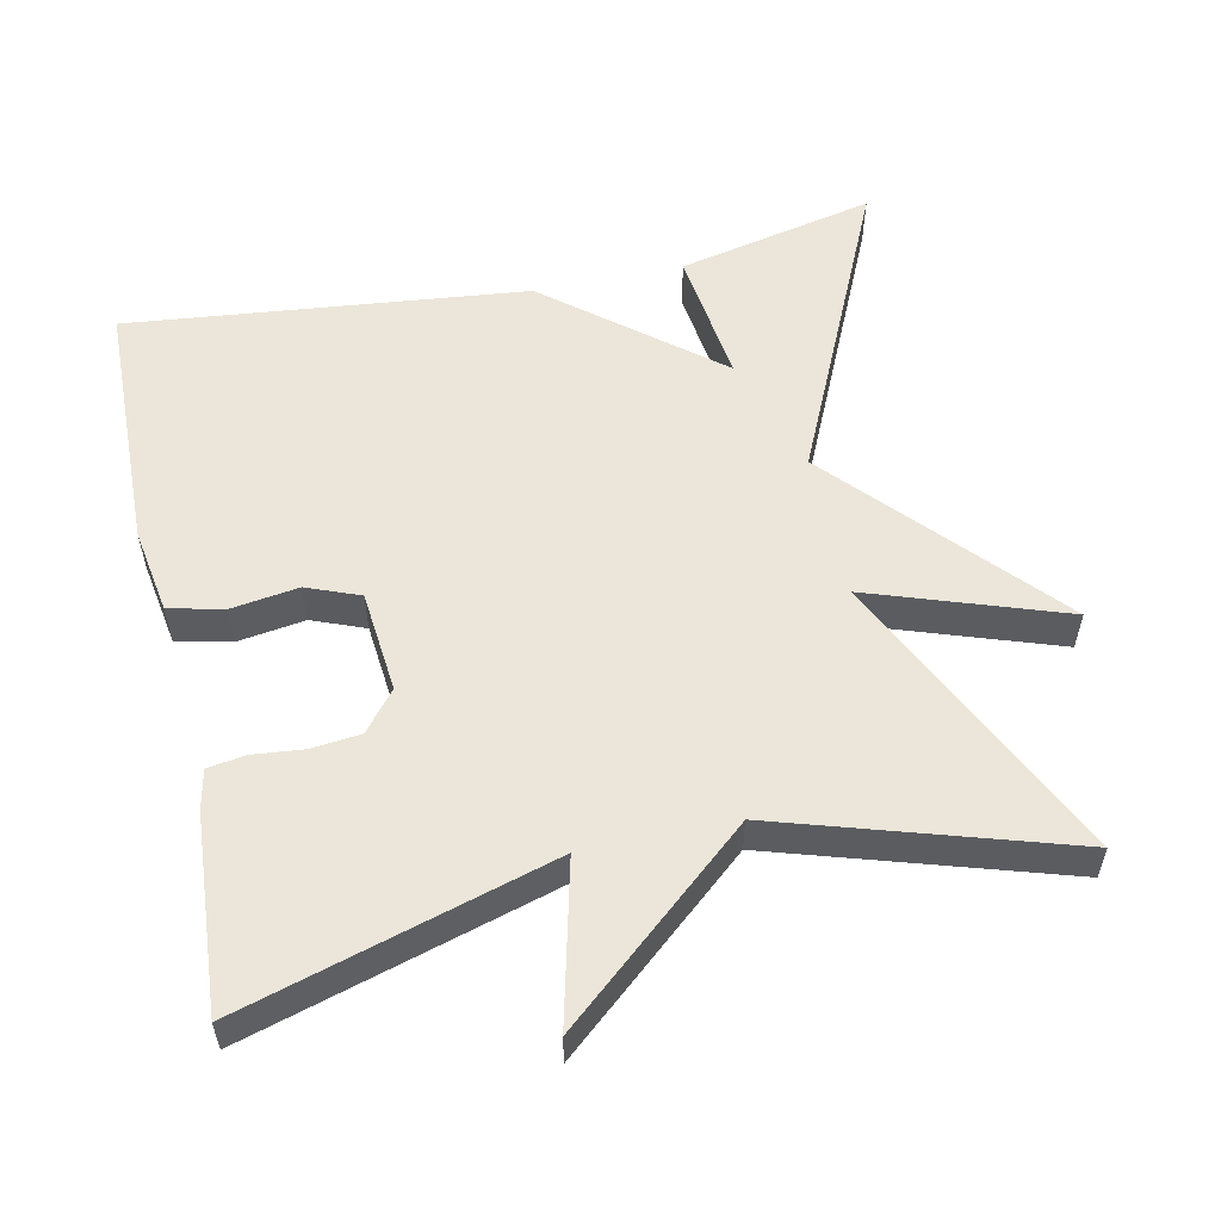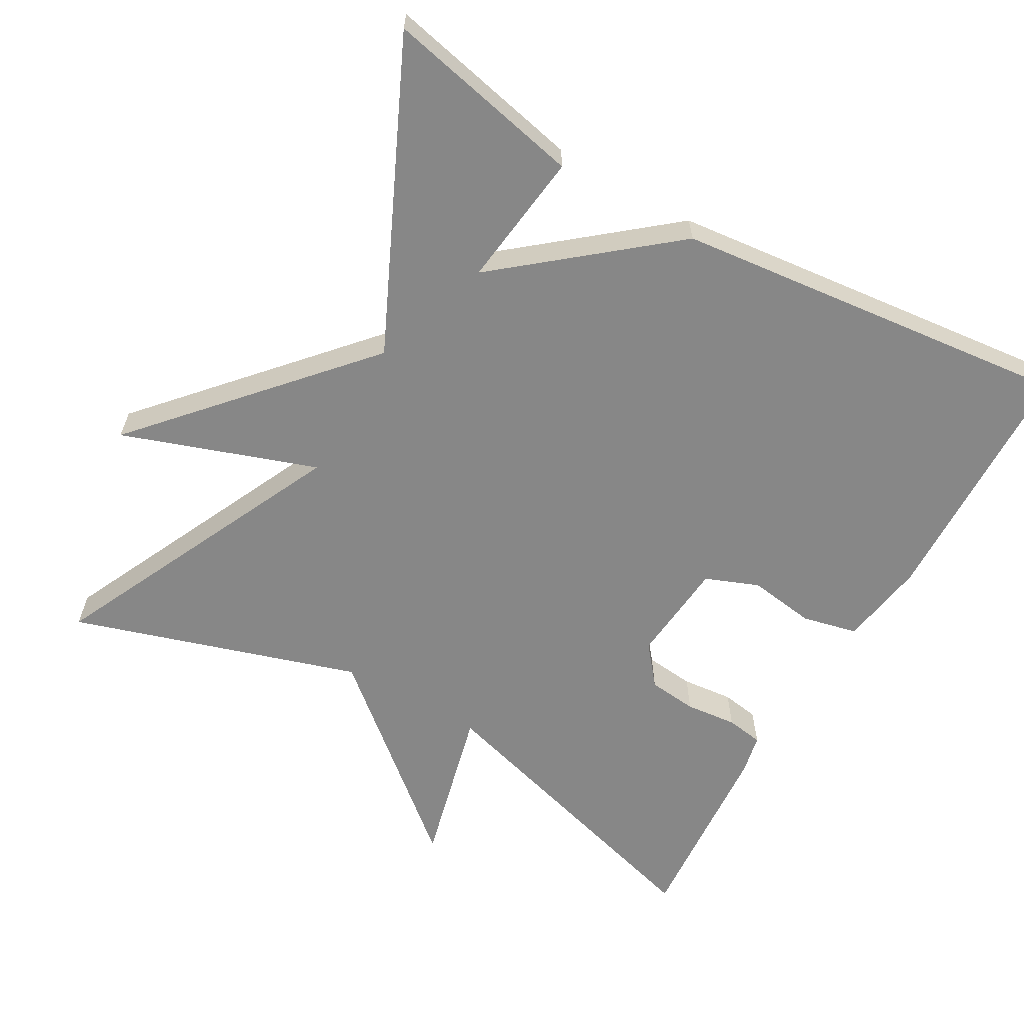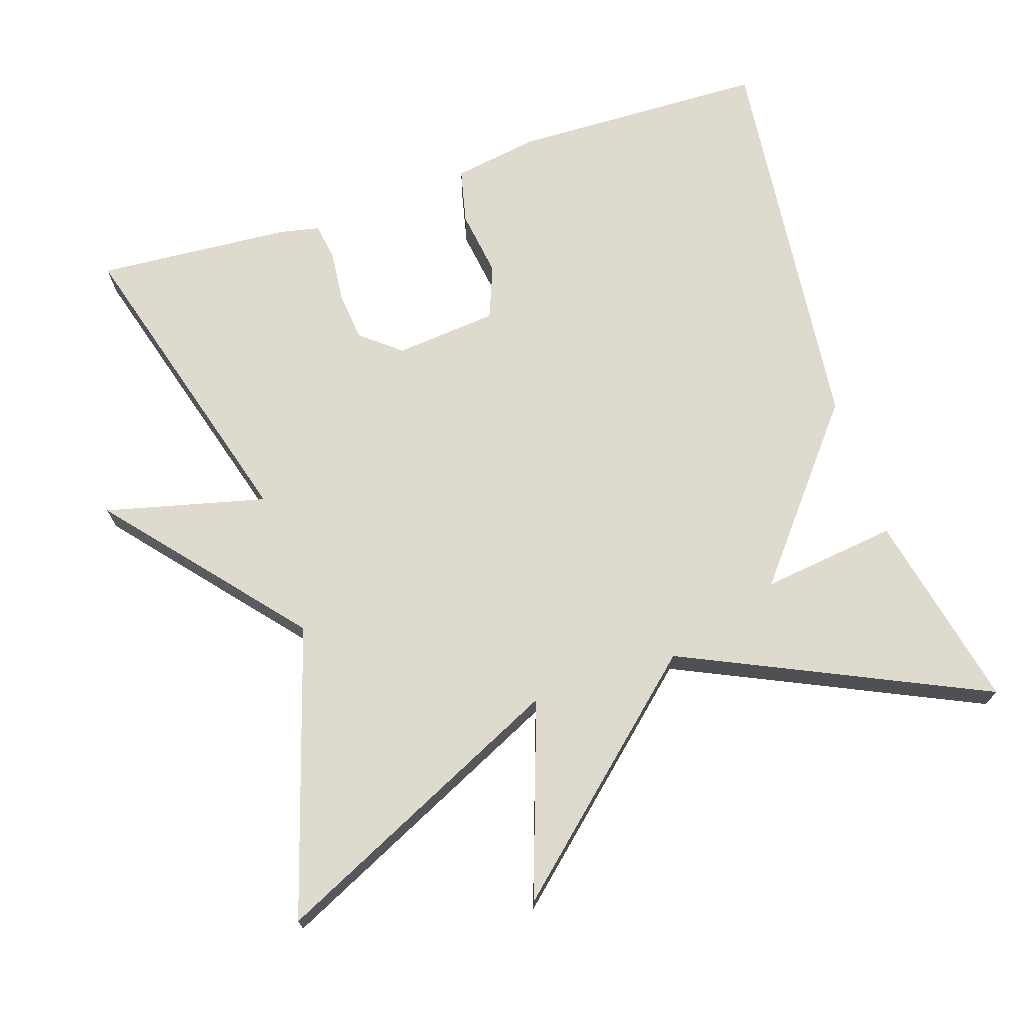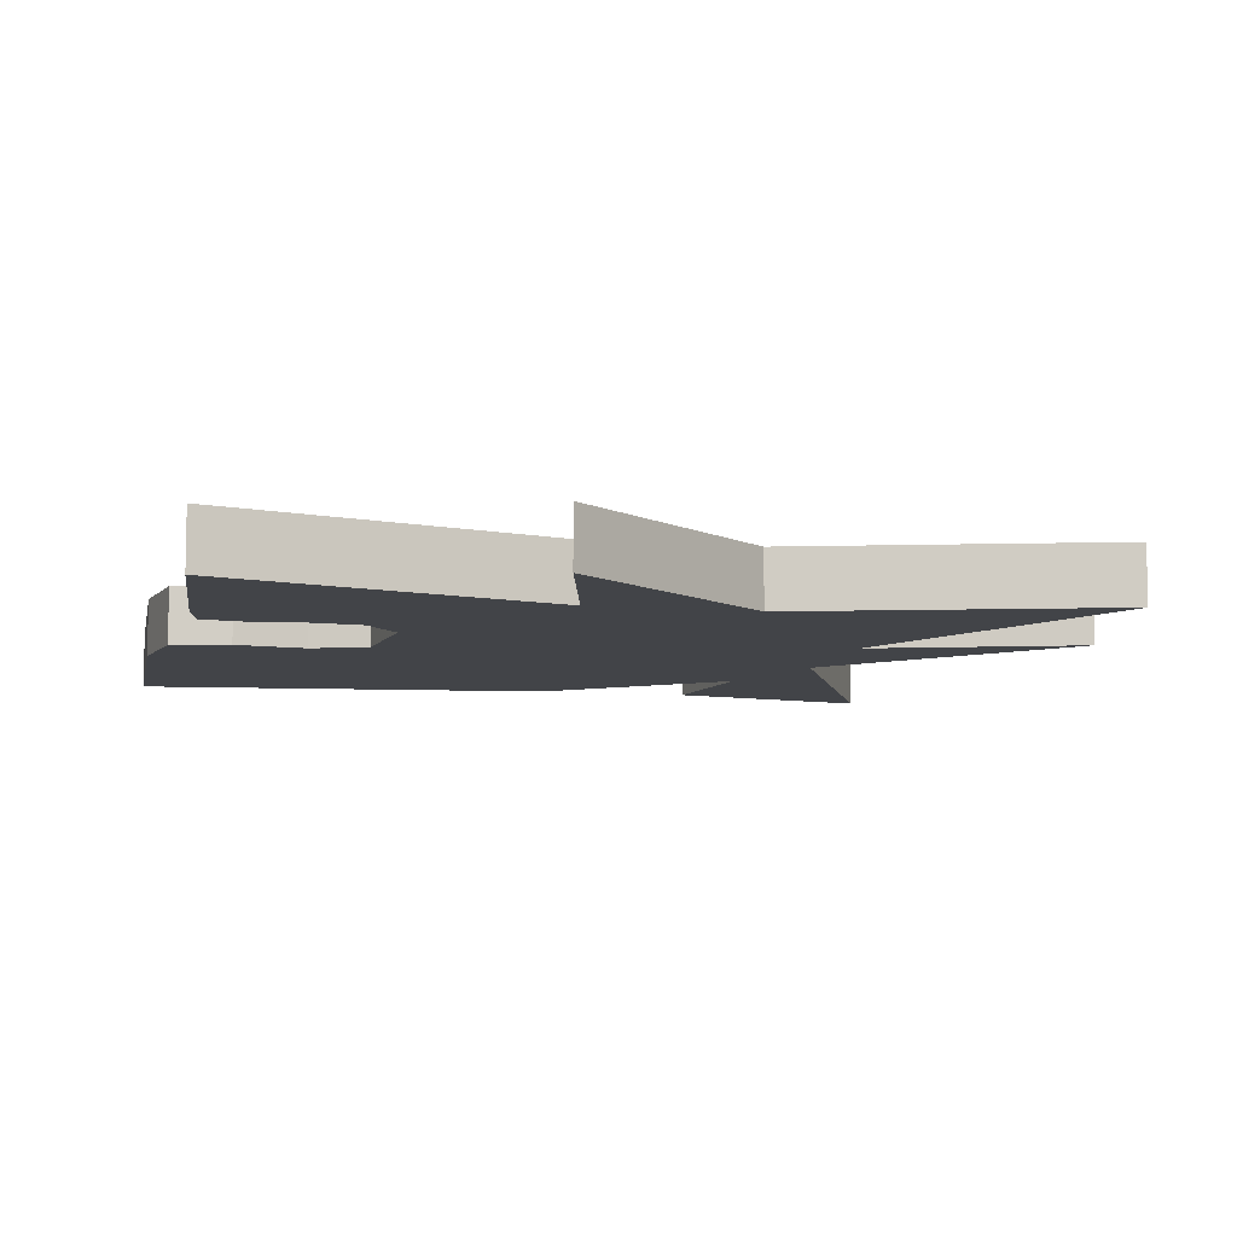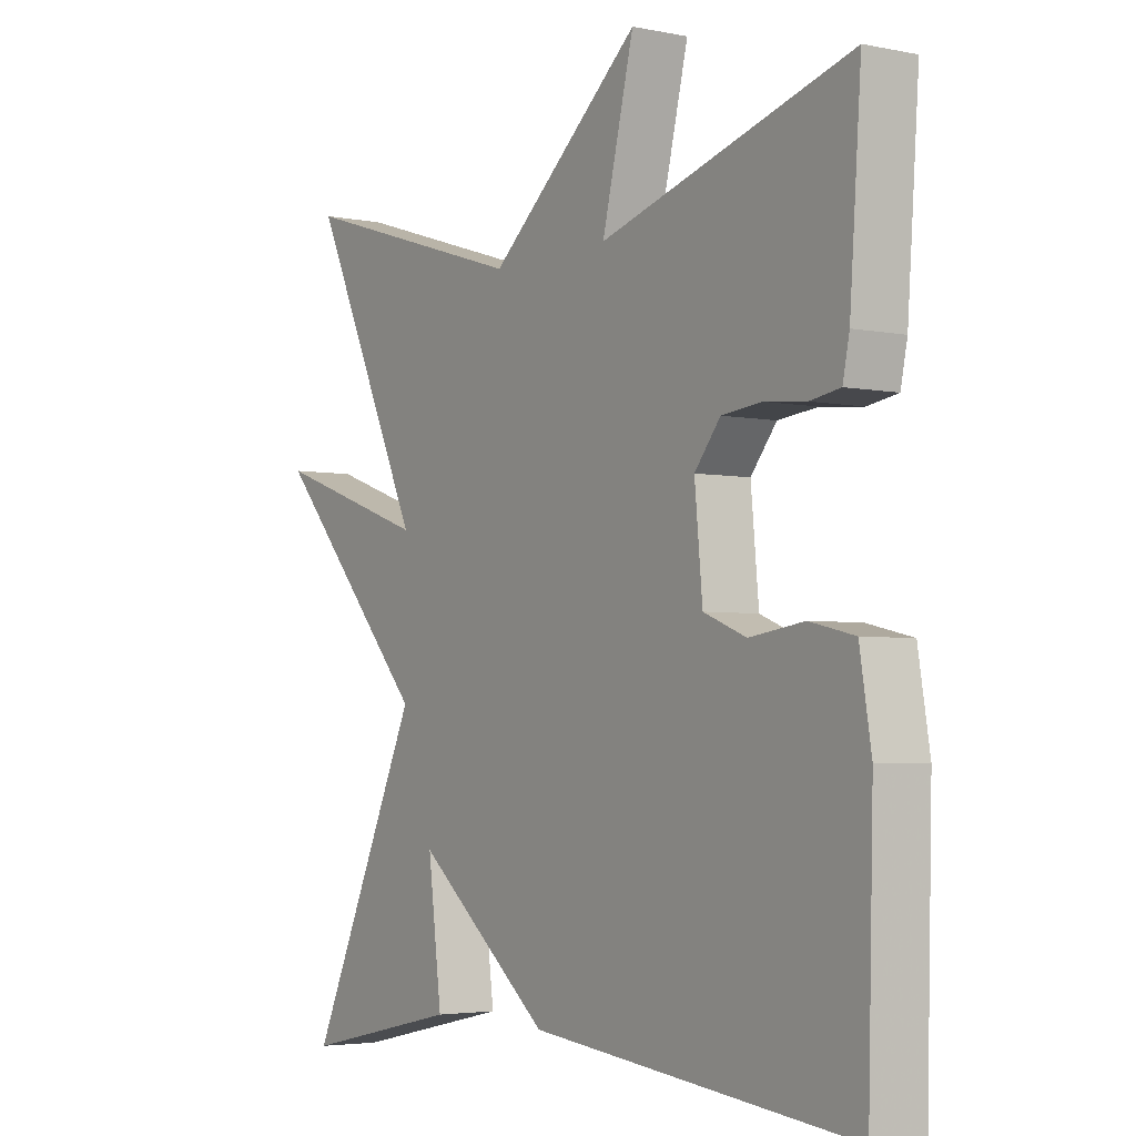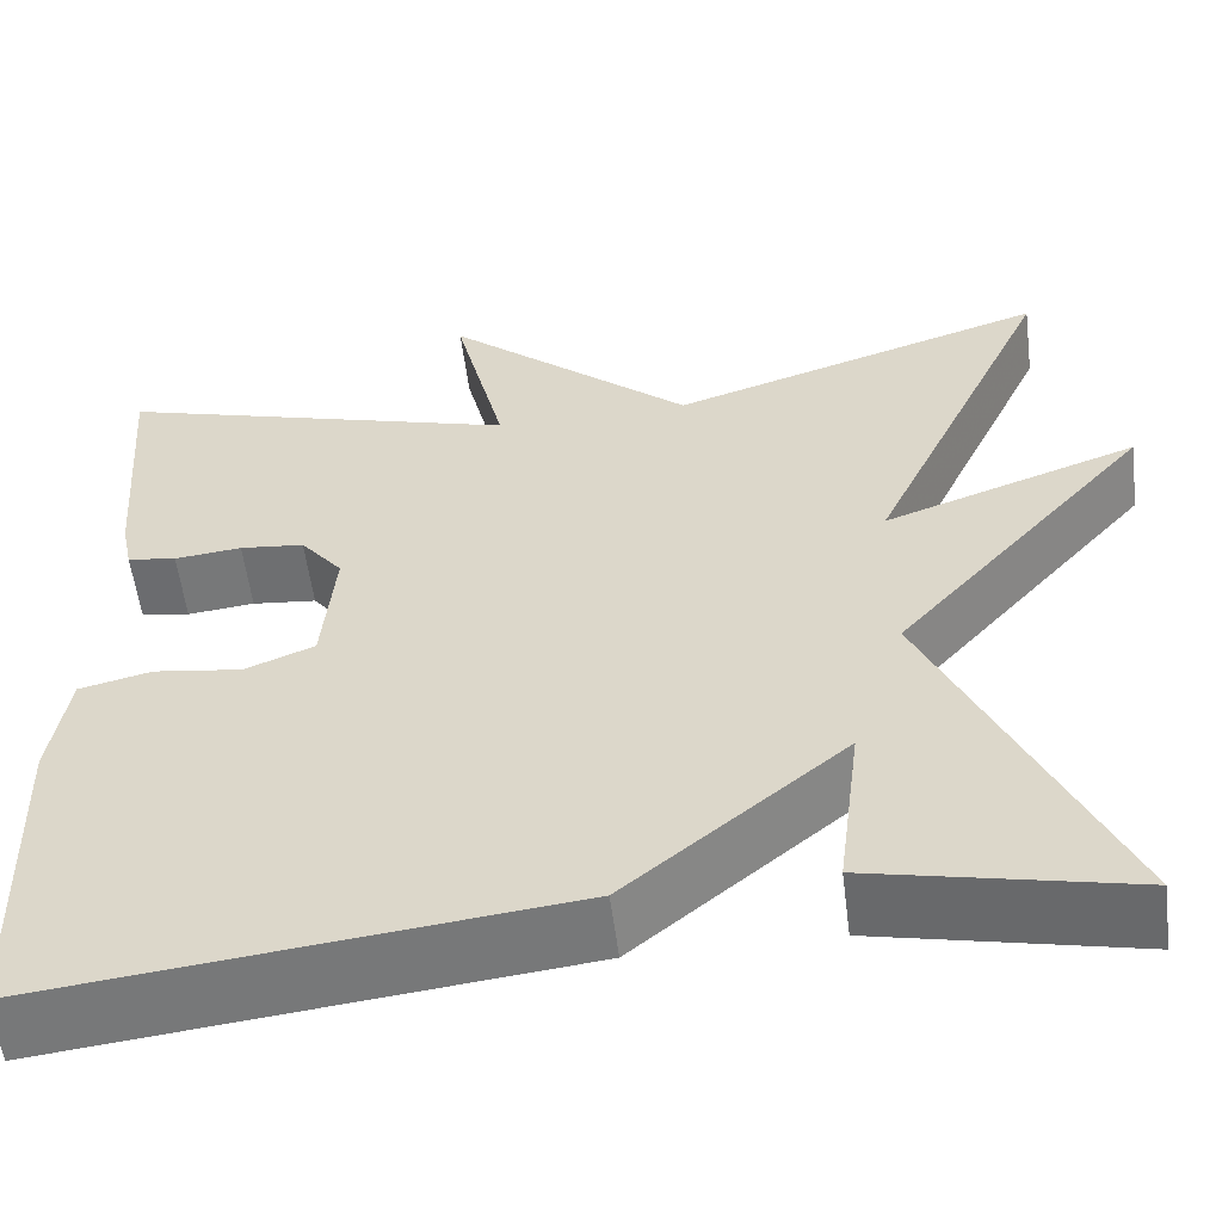
<metadata>
{"format":"obj","ext":"obj","renderer":"f3d","projection":"perspective","resolution":1024,"background":"white","views":[{"elev":55.7,"azim":-12.2,"up":"+Y"},{"elev":-62.3,"azim":150.4,"up":"+Y"},{"elev":71.1,"azim":71.8,"up":"+Y"},{"elev":-7.9,"azim":-12.9,"up":"+Y"},{"elev":-3.7,"azim":-124.1,"up":"+Z"},{"elev":-56.2,"azim":7.2,"up":"+Z"}]}
</metadata>
<code>
v 0.5 0.07 0.5
v 0.313 0.07 0.105
v 0.573 0.07 0.195
v 0.313 0.07 -0.095
v 0.5 0.07 -0.5
v 0.235 0.07 -0.442
v 0.258 0.07 -0.26
v 0.035 0.07 -0.442
v -0.5 0.07 -0.5
v -0.509 0.07 -0.159
v -0.49 0.07 -0.044
v -0.416 0.07 -0.027
v -0.326 0.07 -0.04
v -0.255 0.07 -0.012
v -0.242 0.07 0.125
v -0.285 0.07 0.178
v -0.351 0.07 0.185
v -0.42 0.07 0.178
v -0.47 0.07 0.186
v -0.481 0.07 0.239
v -0.5 0.07 0.5
v -0.085 0.07 0.38
v -0.138 0.07 0.595
v 0.115 0.07 0.38
v 0.5 0 0.5
v 0.313 0 0.105
v 0.573 0 0.195
v 0.313 0 -0.095
v 0.5 0 -0.5
v 0.235 0 -0.442
v 0.258 0 -0.26
v 0.035 0 -0.442
v -0.5 0 -0.5
v -0.509 0 -0.159
v -0.49 0 -0.044
v -0.416 0 -0.027
v -0.326 0 -0.04
v -0.255 0 -0.012
v -0.242 0 0.125
v -0.285 0 0.178
v -0.351 0 0.185
v -0.42 0 0.178
v -0.47 0 0.186
v -0.481 0 0.239
v -0.5 0 0.5
v -0.085 0 0.38
v -0.138 0 0.595
v 0.115 0 0.38
f 22 23 24
f 20 21 22
f 19 20 22
f 18 19 22
f 17 18 22
f 16 17 22 24
f 24 1 2
f 16 24 2
f 15 16 2
f 11 12 13
f 10 11 13
f 9 10 13
f 8 9 13
f 7 8 13
f 7 13 14
f 4 5 6 7
f 14 15 2
f 7 14 2
f 4 7 2
f 2 3 4
f 48 47 46
f 46 45 44
f 46 44 43
f 46 43 42
f 46 42 41
f 48 46 41 40
f 26 25 48
f 26 48 40
f 26 40 39
f 37 36 35
f 37 35 34
f 37 34 33
f 37 33 32
f 37 32 31
f 38 37 31
f 31 30 29 28
f 26 39 38
f 26 38 31
f 26 31 28
f 28 27 26
f 1 25 26 2
f 2 26 27 3
f 3 27 28 4
f 4 28 29 5
f 5 29 30 6
f 6 30 31 7
f 7 31 32 8
f 8 32 33 9
f 9 33 34 10
f 10 34 35 11
f 11 35 36 12
f 12 36 37 13
f 13 37 38 14
f 14 38 39 15
f 15 39 40 16
f 16 40 41 17
f 17 41 42 18
f 18 42 43 19
f 19 43 44 20
f 20 44 45 21
f 21 45 46 22
f 22 46 47 23
f 23 47 48 24
f 24 48 25 1

</code>
